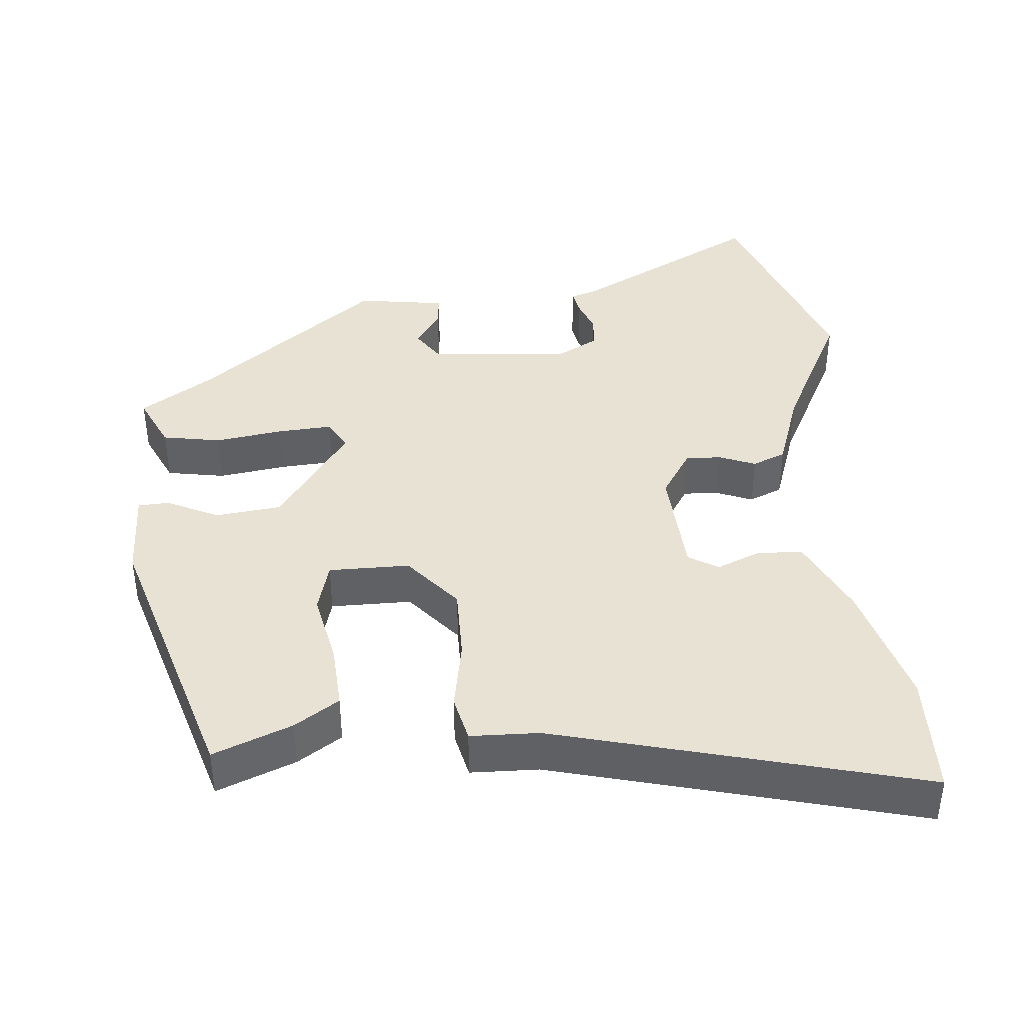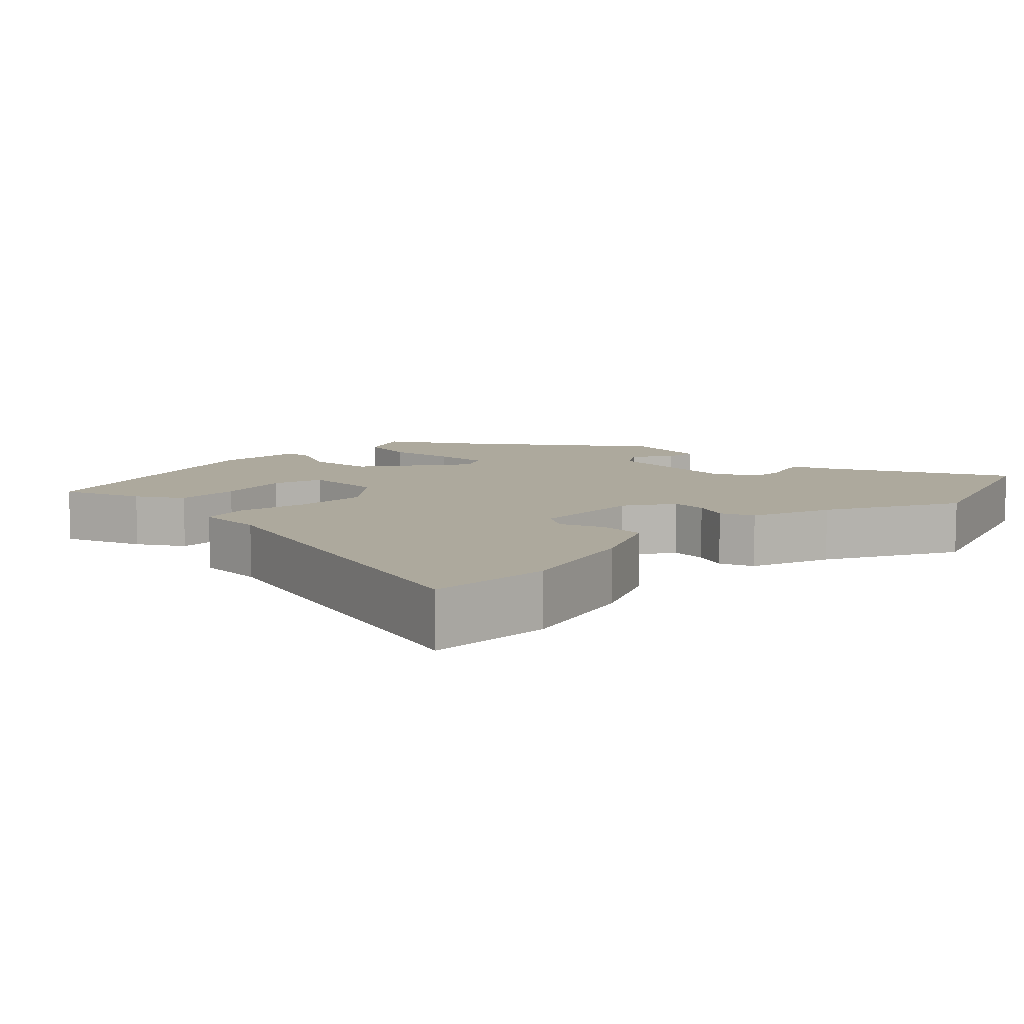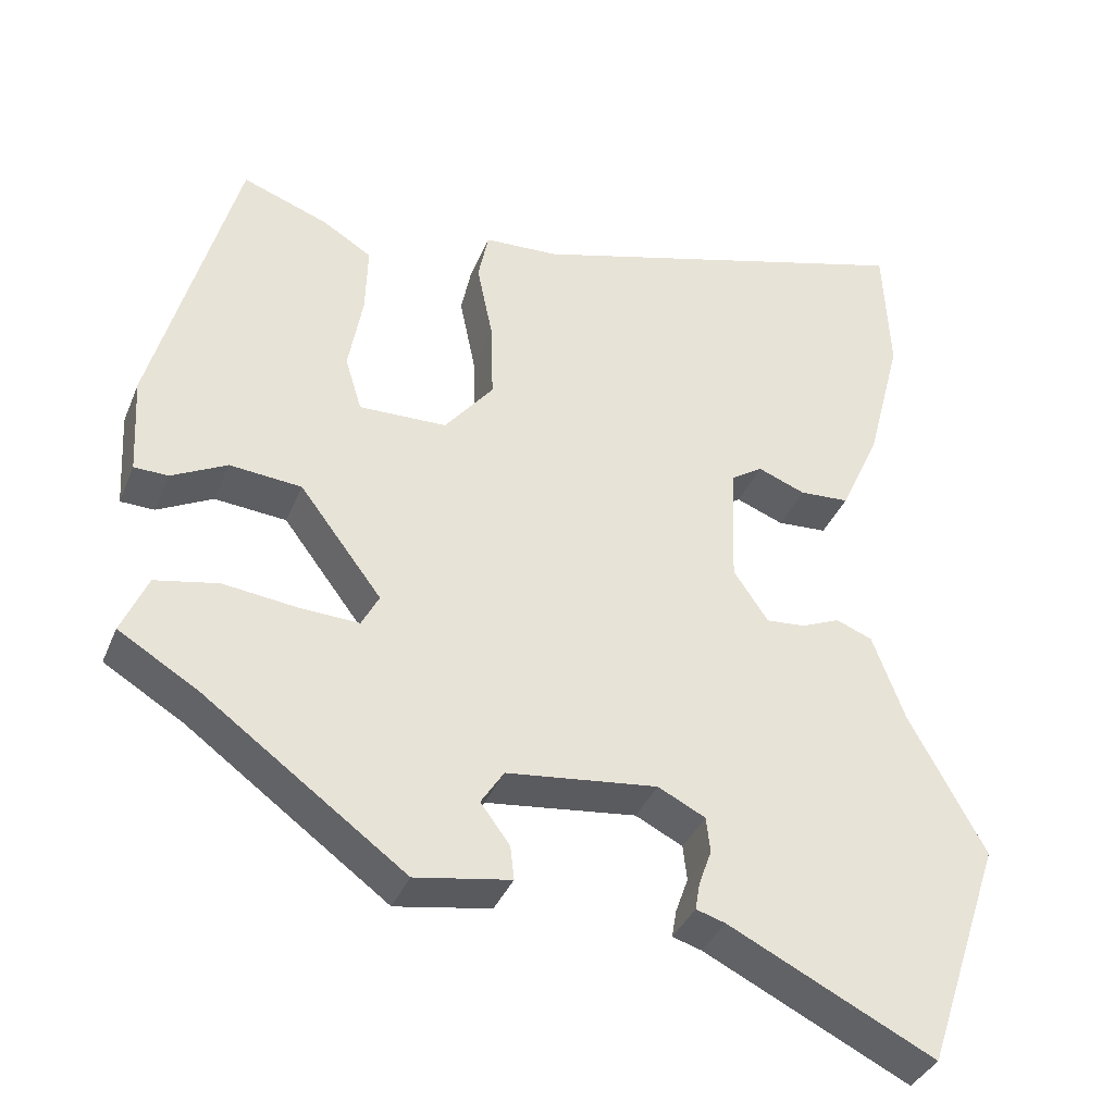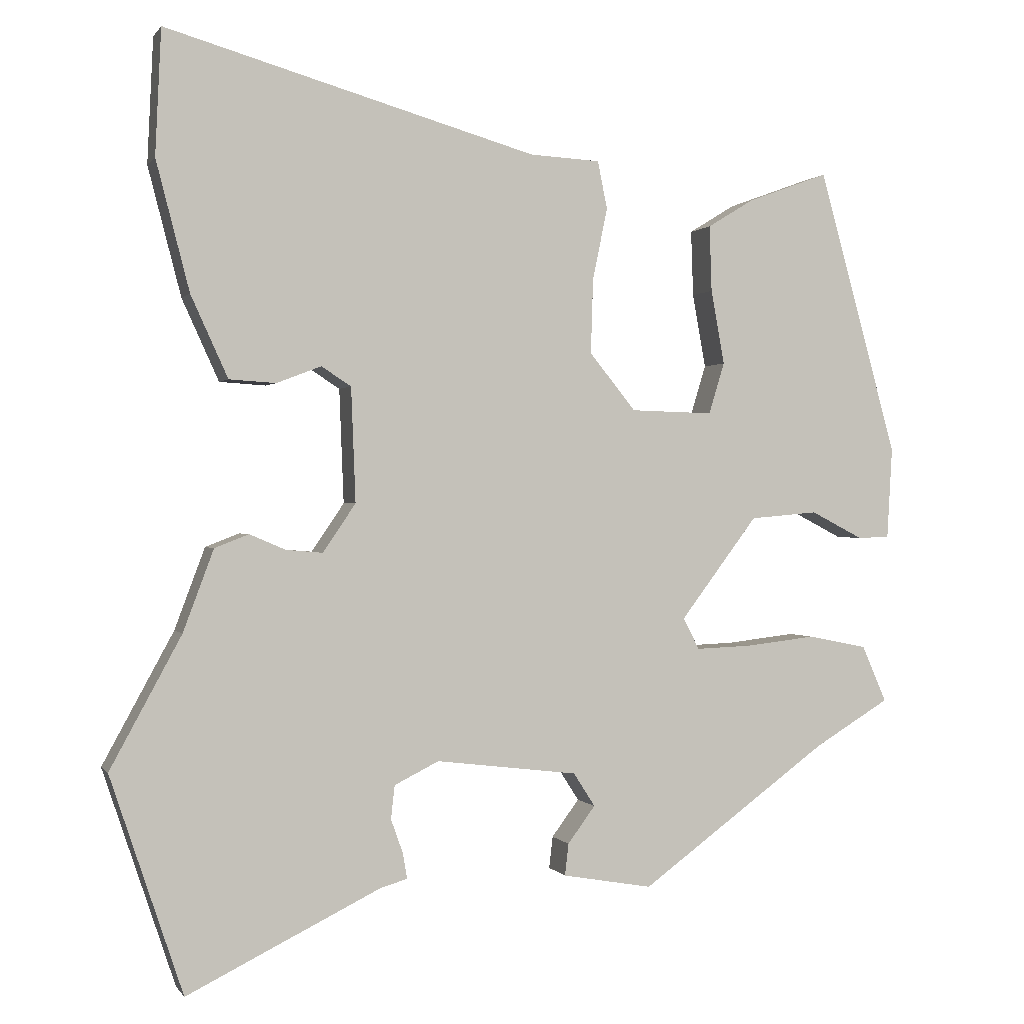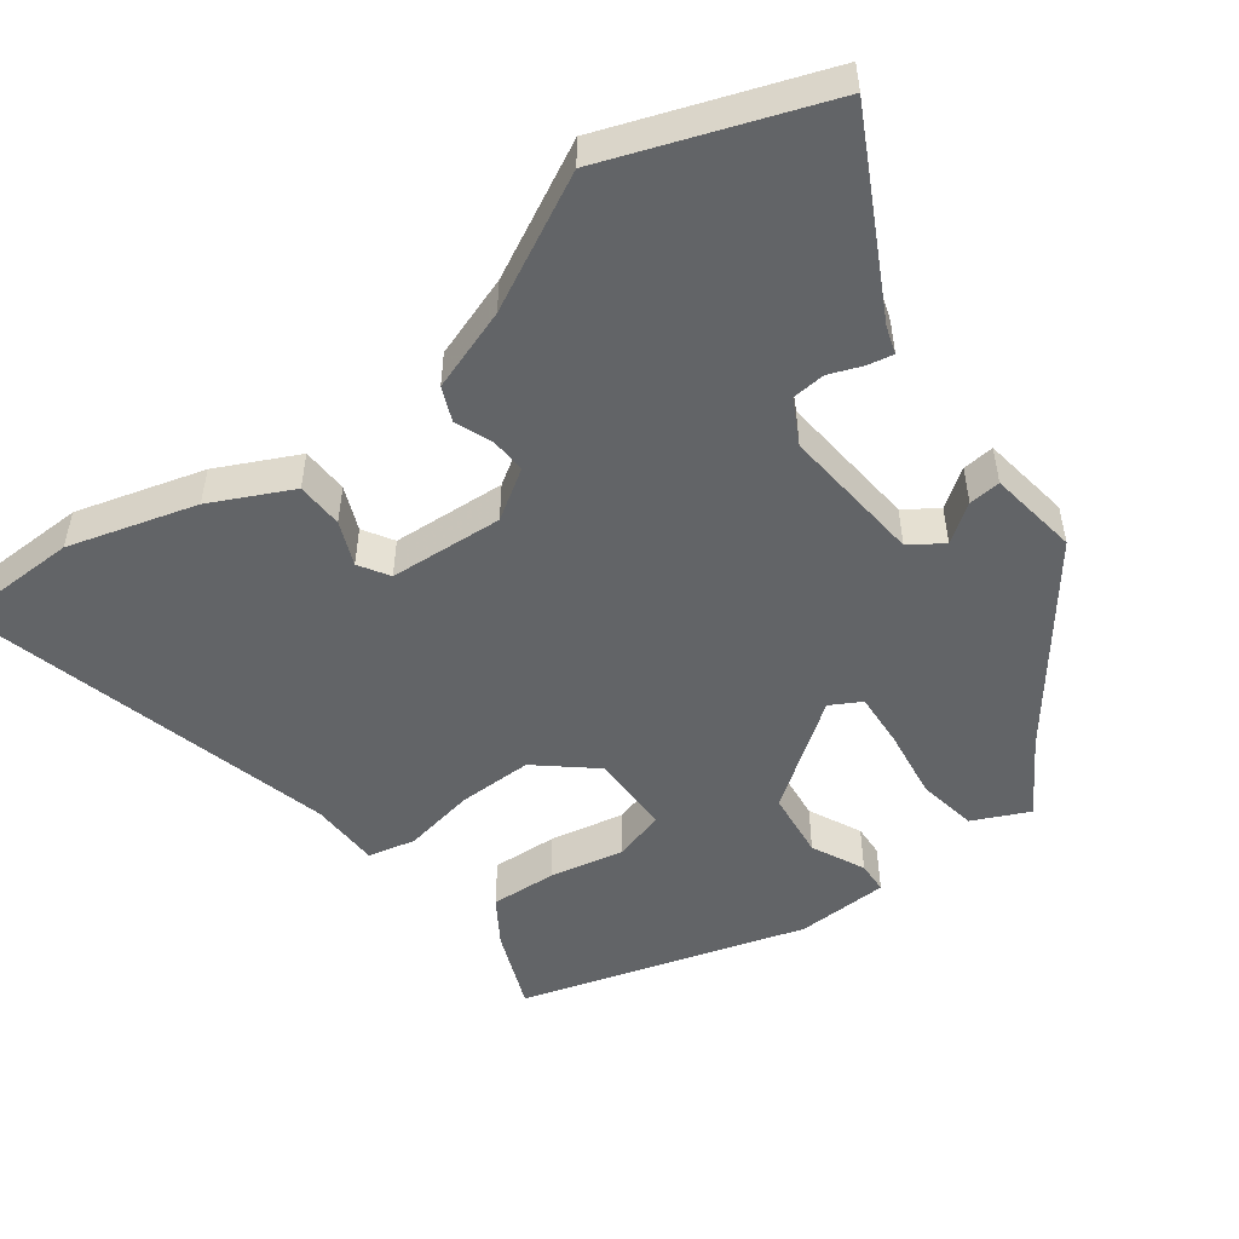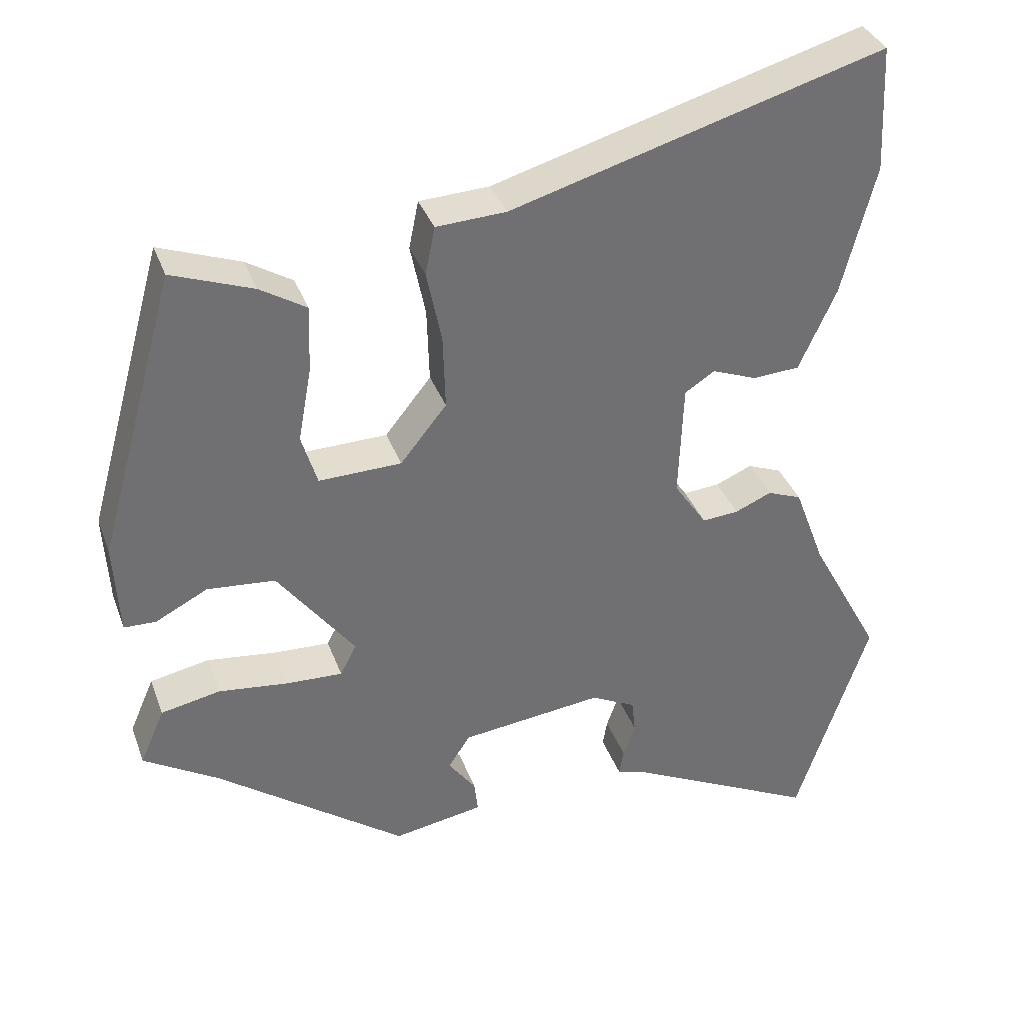
<metadata>
{"format":"obj","ext":"obj","renderer":"f3d","projection":"perspective","resolution":1024,"background":"white","views":[{"elev":40.8,"azim":-6.5,"up":"+Y"},{"elev":8.9,"azim":43.9,"up":"+Y"},{"elev":-36.8,"azim":-20.6,"up":"+Z"},{"elev":0.3,"azim":163.0,"up":"+Z"},{"elev":-51.1,"azim":125.2,"up":"+Y"},{"elev":35.6,"azim":-18.7,"up":"+Z"}]}
</metadata>
<code>
v 0.493 0.07 0.644
v 0.501 0.07 0.475
v 0.456 0.07 0.301
v 0.406 0.07 0.191
v 0.343 0.07 0.187
v 0.283 0.07 0.21
v 0.243 0.07 0.184
v 0.237 0.07 0.03
v 0.281 0.07 -0.035
v 0.33 0.07 -0.031
v 0.379 0.07 -0.01
v 0.425 0.07 -0.028
v 0.466 0.07 -0.138
v 0.562 0.07 -0.315
v 0.464 0.07 -0.608
v 0.204 0.07 -0.48
v 0.167 0.07 -0.469
v 0.173 0.07 -0.434
v 0.189 0.07 -0.389
v 0.184 0.07 -0.344
v 0.124 0.07 -0.314
v -0.067 0.07 -0.337
v -0.096 0.07 -0.382
v -0.059 0.07 -0.432
v -0.054 0.07 -0.475
v -0.175 0.07 -0.496
v -0.429 0.07 -0.31
v -0.53 0.07 -0.249
v -0.497 0.07 -0.173
v -0.417 0.07 -0.157
v -0.323 0.07 -0.168
v -0.248 0.07 -0.171
v -0.226 0.07 -0.129
v -0.33 0.07 0.009
v -0.421 0.07 0.017
v -0.491 0.07 -0.019
v -0.534 0.07 -0.018
v -0.541 0.07 0.106
v -0.435 0.07 0.49
v -0.326 0.07 0.45
v -0.264 0.07 0.412
v -0.267 0.07 0.323
v -0.285 0.07 0.223
v -0.264 0.07 0.154
v -0.153 0.07 0.157
v -0.091 0.07 0.234
v -0.094 0.07 0.334
v -0.114 0.07 0.431
v -0.101 0.07 0.495
v -0.007 0.07 0.5
v 0.493 0 0.644
v 0.501 0 0.475
v 0.456 0 0.301
v 0.406 0 0.191
v 0.343 0 0.187
v 0.283 0 0.21
v 0.243 0 0.184
v 0.237 0 0.03
v 0.281 0 -0.035
v 0.33 0 -0.031
v 0.379 0 -0.01
v 0.425 0 -0.028
v 0.466 0 -0.138
v 0.562 0 -0.315
v 0.464 0 -0.608
v 0.204 0 -0.48
v 0.167 0 -0.469
v 0.173 0 -0.434
v 0.189 0 -0.389
v 0.184 0 -0.344
v 0.124 0 -0.314
v -0.067 0 -0.337
v -0.096 0 -0.382
v -0.059 0 -0.432
v -0.054 0 -0.475
v -0.175 0 -0.496
v -0.429 0 -0.31
v -0.53 0 -0.249
v -0.497 0 -0.173
v -0.417 0 -0.157
v -0.323 0 -0.168
v -0.248 0 -0.171
v -0.226 0 -0.129
v -0.33 0 0.009
v -0.421 0 0.017
v -0.491 0 -0.019
v -0.534 0 -0.018
v -0.541 0 0.106
v -0.435 0 0.49
v -0.326 0 0.45
v -0.264 0 0.412
v -0.267 0 0.323
v -0.285 0 0.223
v -0.264 0 0.154
v -0.153 0 0.157
v -0.091 0 0.234
v -0.094 0 0.334
v -0.114 0 0.431
v -0.101 0 0.495
v -0.007 0 0.5
f 47 48 49 50
f 46 47 50 1
f 45 46 1 2
f 40 41 42 43
f 38 39 40 43
f 38 43 44
f 35 36 37 38
f 34 35 38 44
f 33 34 44 45
f 28 29 30 31
f 27 28 31 32
f 26 27 32
f 23 24 25 26
f 22 23 26 32
f 21 22 32 33
f 16 17 18 19
f 16 19 20
f 13 14 15 16
f 13 16 20
f 10 11 12 13
f 9 10 13 20
f 8 9 20 21
f 3 4 5 6
f 45 2 3 6
f 45 6 7
f 21 33 45
f 7 8 21 45
f 100 99 98 97
f 51 100 97 96
f 52 51 96 95
f 93 92 91 90
f 93 90 89 88
f 94 93 88
f 88 87 86 85
f 94 88 85 84
f 95 94 84 83
f 81 80 79 78
f 82 81 78 77
f 82 77 76
f 76 75 74 73
f 82 76 73 72
f 83 82 72 71
f 69 68 67 66
f 70 69 66
f 66 65 64 63
f 70 66 63
f 63 62 61 60
f 70 63 60 59
f 71 70 59 58
f 56 55 54 53
f 56 53 52 95
f 57 56 95
f 95 83 71
f 95 71 58 57
f 1 51 52 2
f 2 52 53 3
f 3 53 54 4
f 4 54 55 5
f 5 55 56 6
f 6 56 57 7
f 7 57 58 8
f 8 58 59 9
f 9 59 60 10
f 10 60 61 11
f 11 61 62 12
f 12 62 63 13
f 13 63 64 14
f 14 64 65 15
f 15 65 66 16
f 16 66 67 17
f 17 67 68 18
f 18 68 69 19
f 19 69 70 20
f 20 70 71 21
f 21 71 72 22
f 22 72 73 23
f 23 73 74 24
f 24 74 75 25
f 25 75 76 26
f 26 76 77 27
f 27 77 78 28
f 28 78 79 29
f 29 79 80 30
f 30 80 81 31
f 31 81 82 32
f 32 82 83 33
f 33 83 84 34
f 34 84 85 35
f 35 85 86 36
f 36 86 87 37
f 37 87 88 38
f 38 88 89 39
f 39 89 90 40
f 40 90 91 41
f 41 91 92 42
f 42 92 93 43
f 43 93 94 44
f 44 94 95 45
f 45 95 96 46
f 46 96 97 47
f 47 97 98 48
f 48 98 99 49
f 49 99 100 50
f 50 100 51 1

</code>
